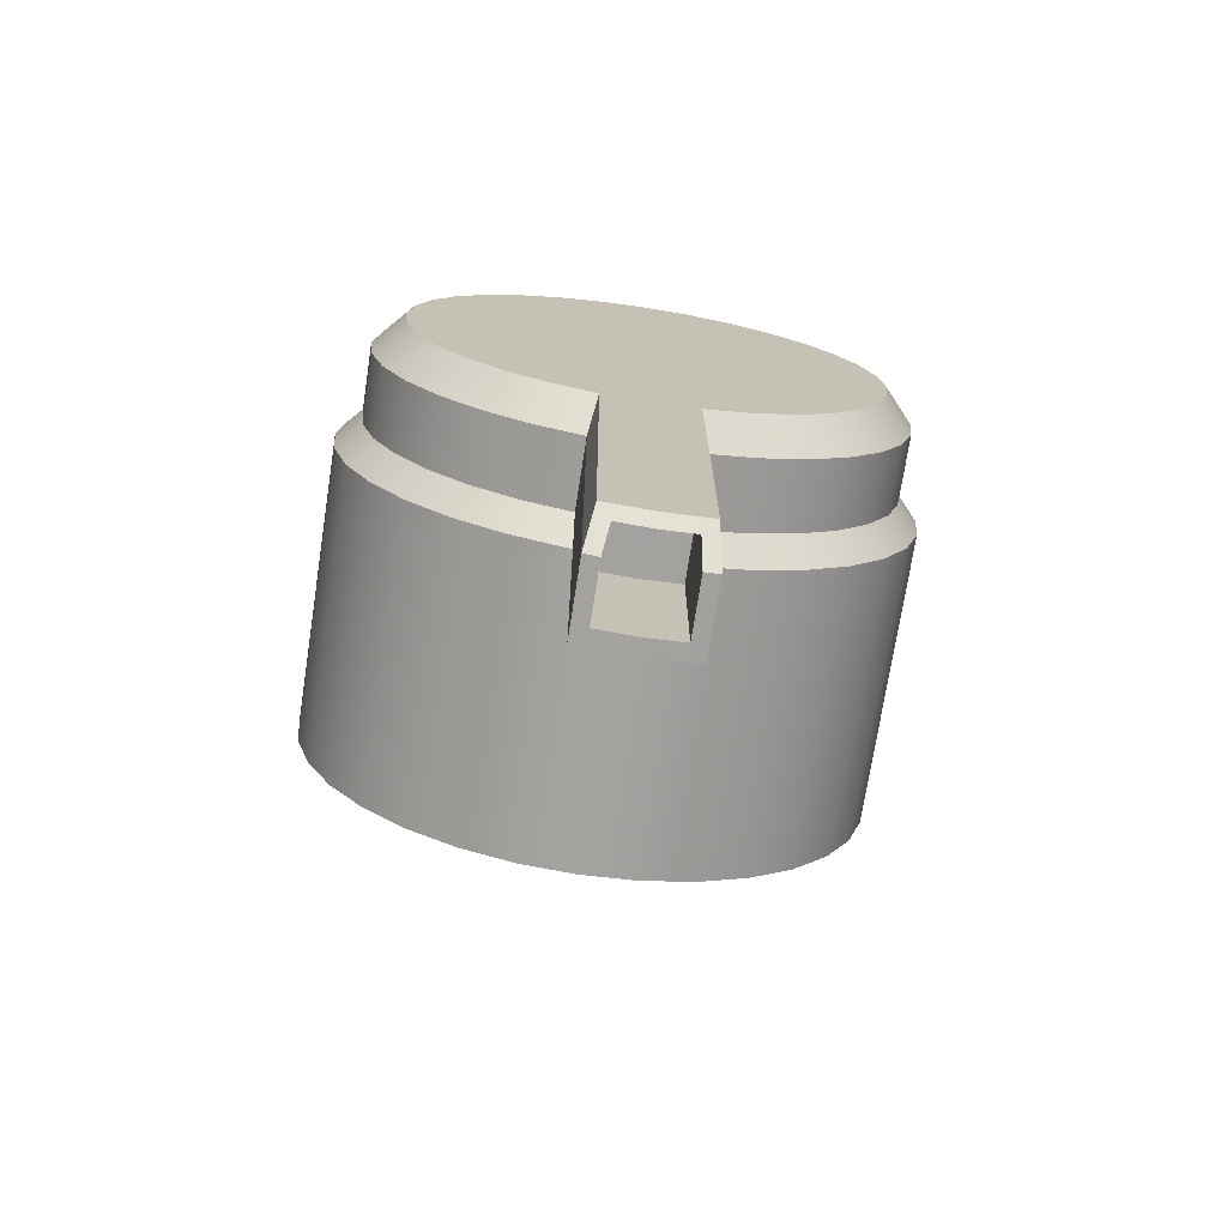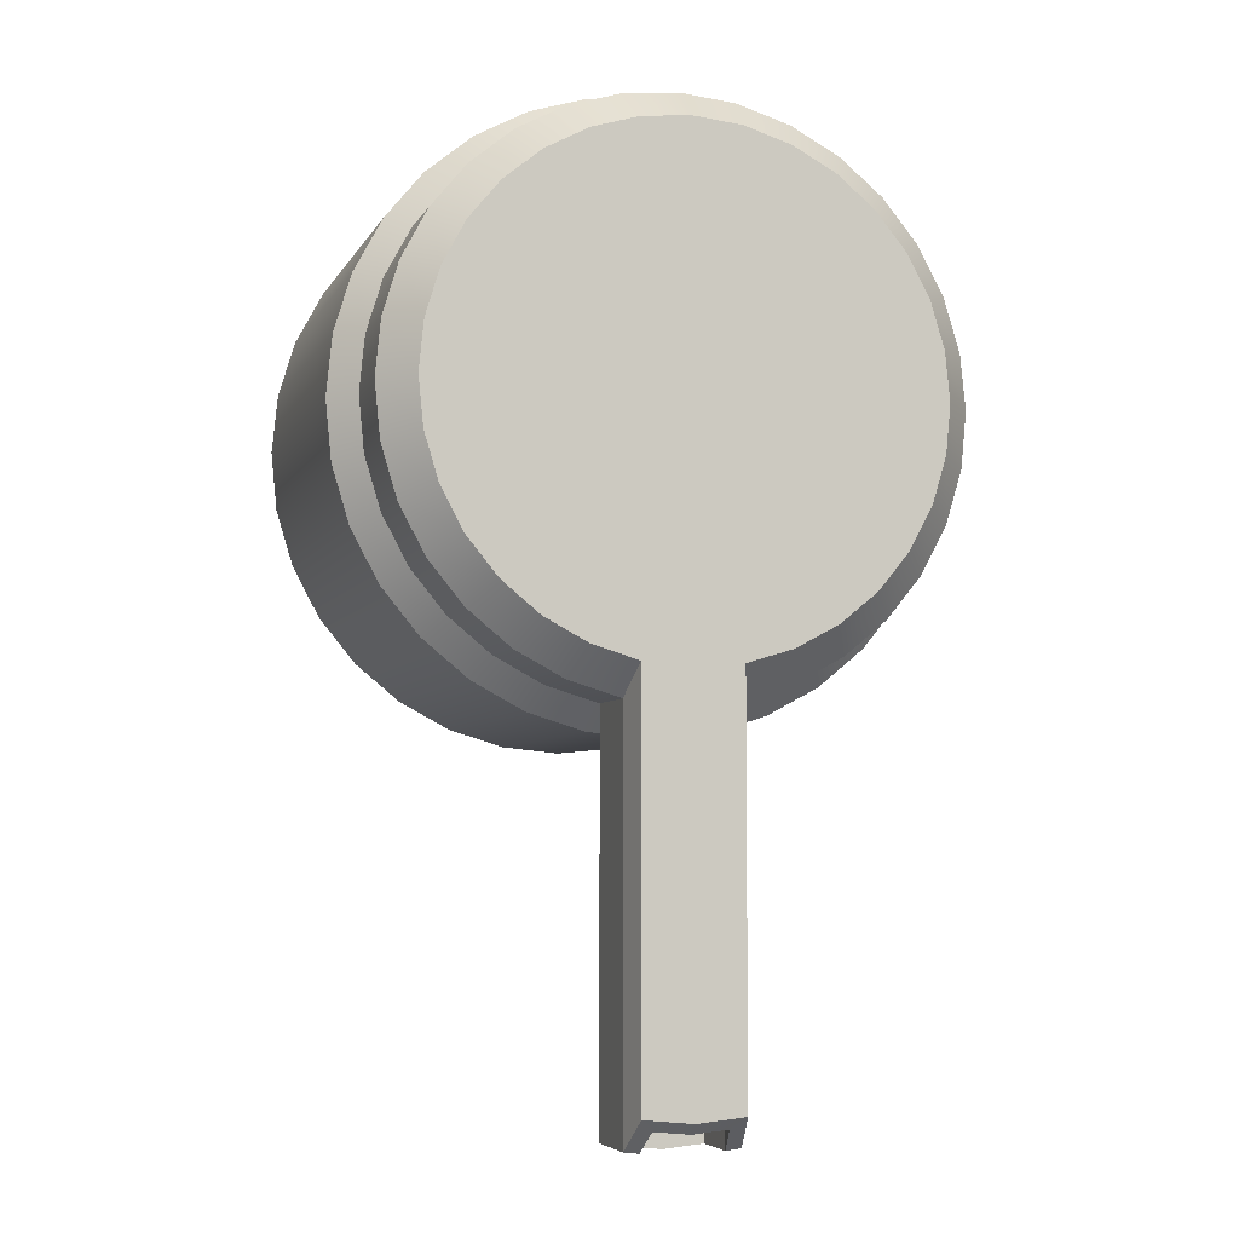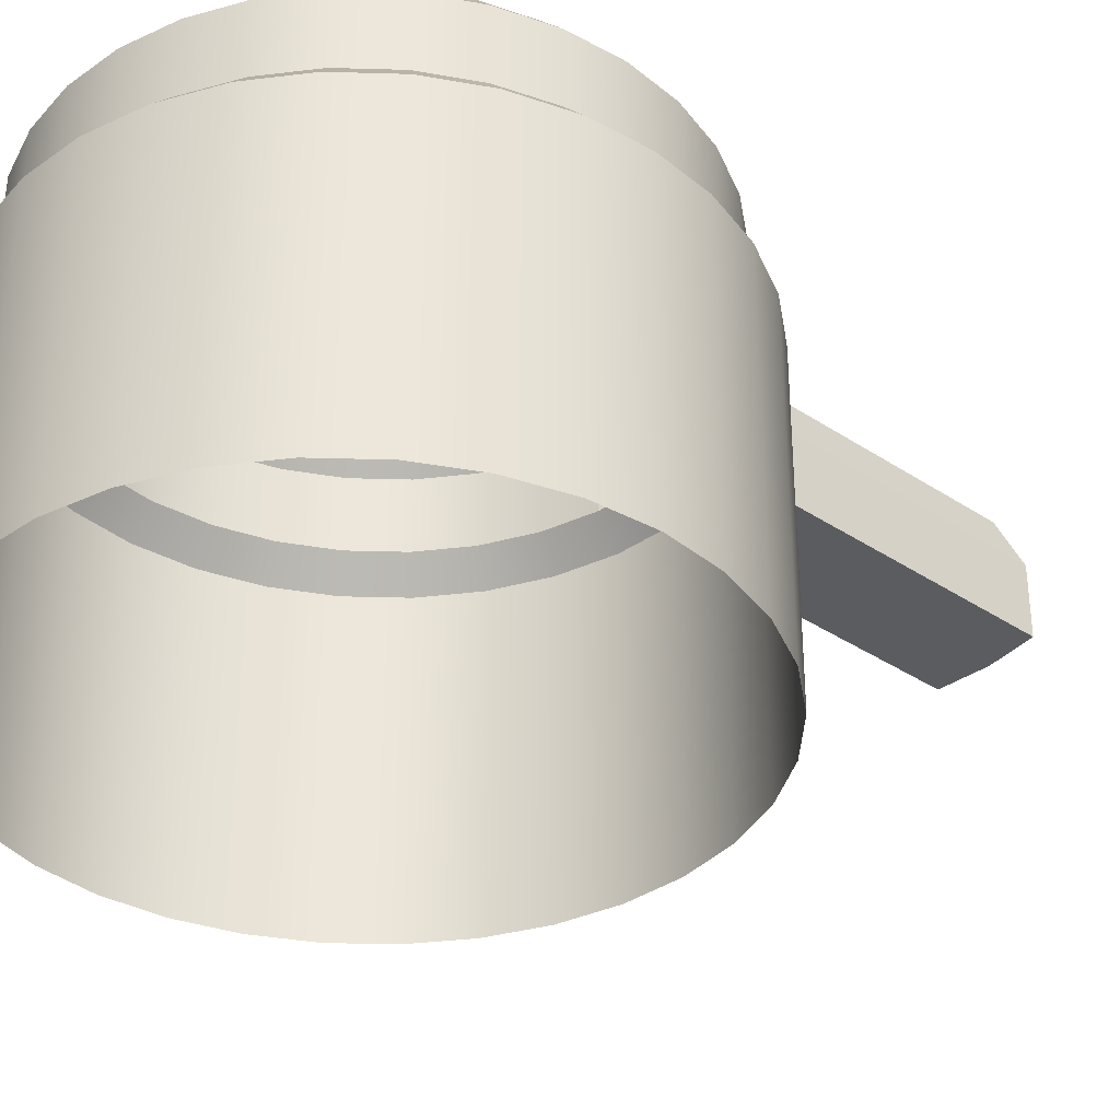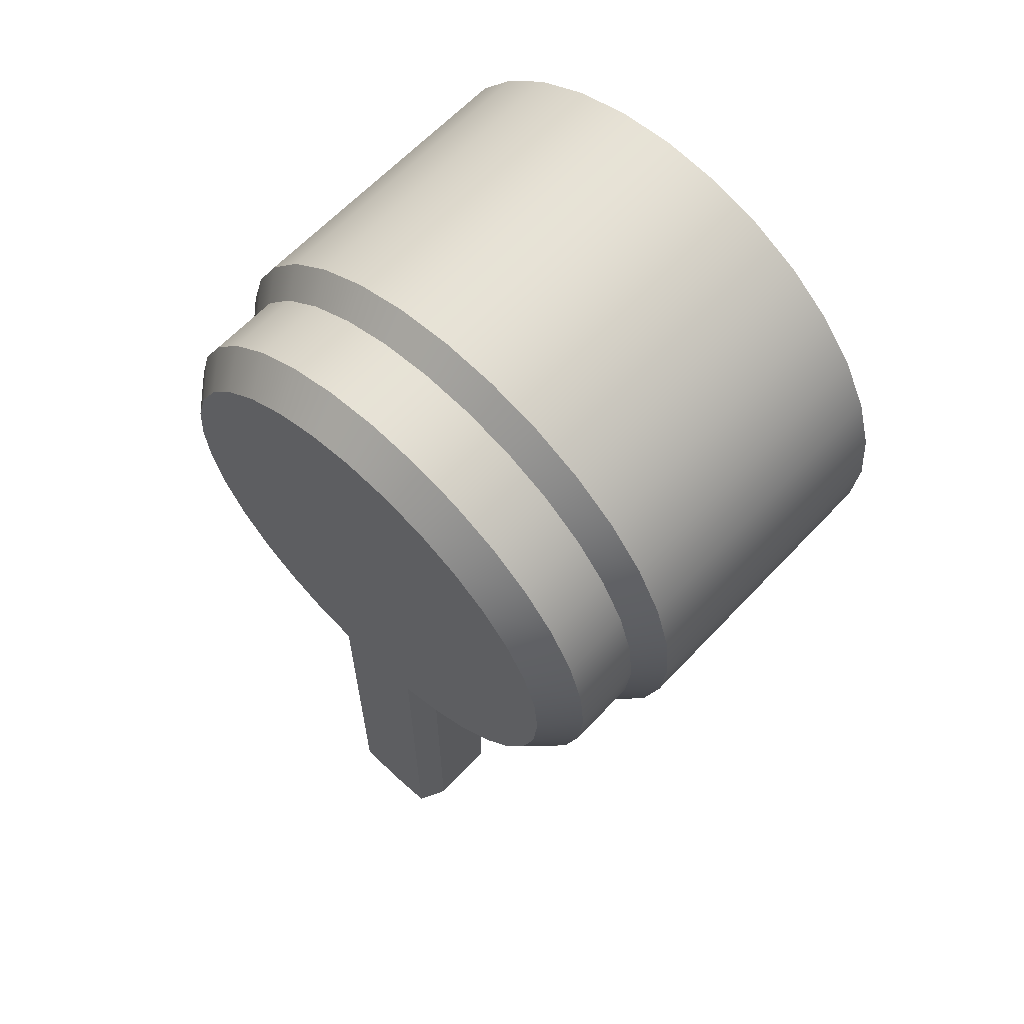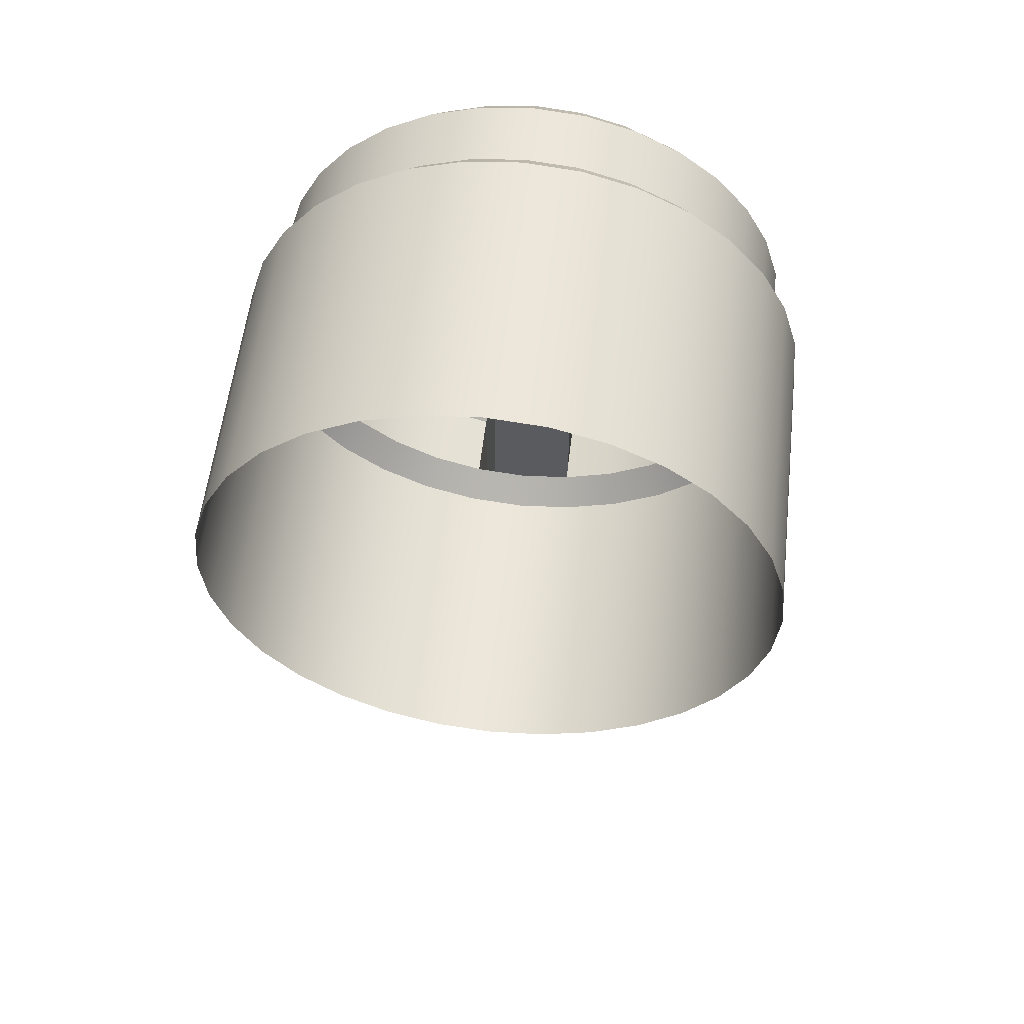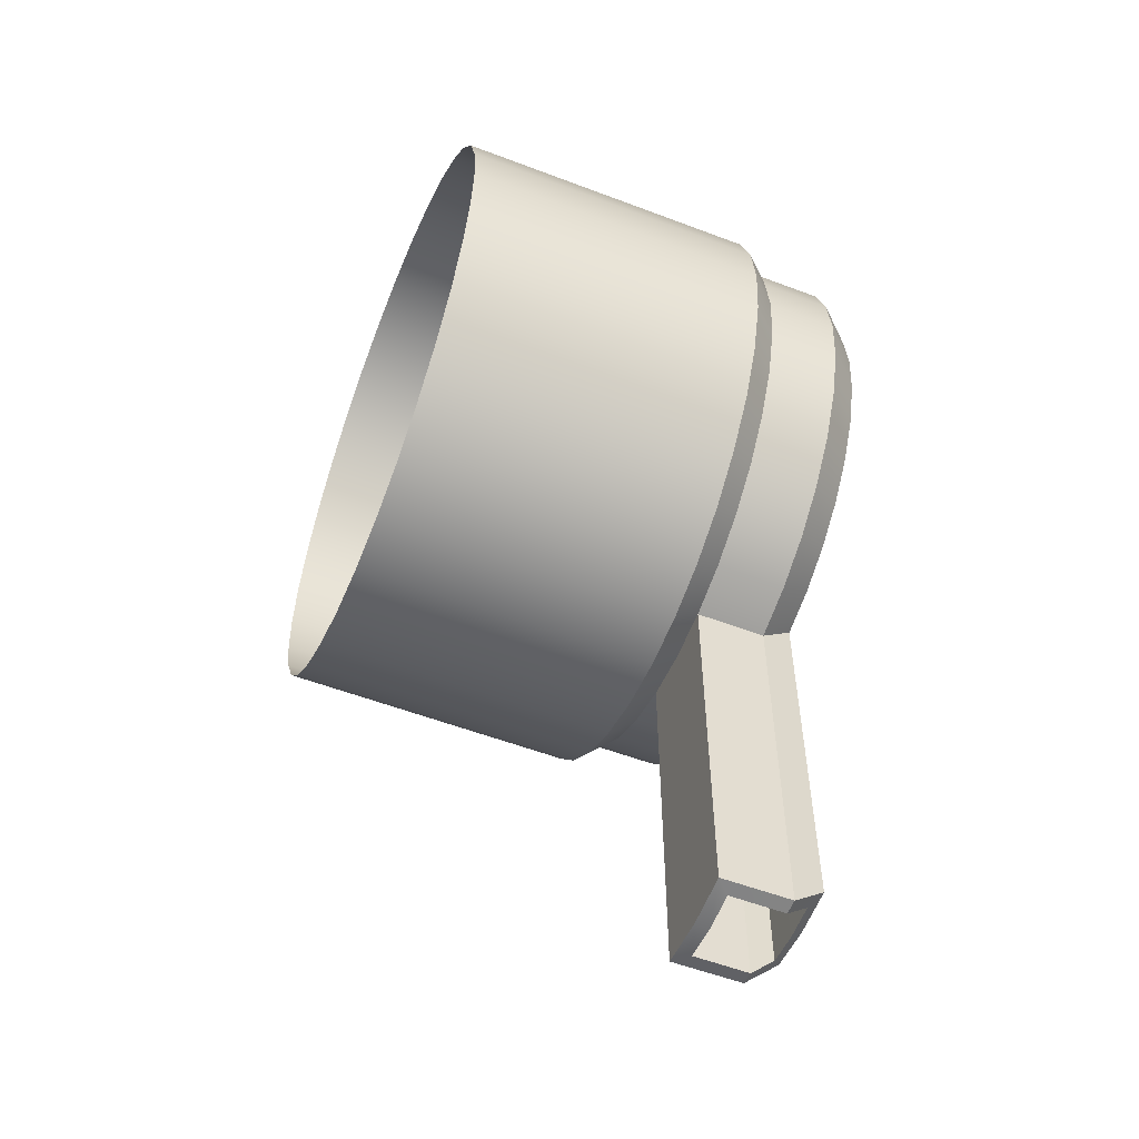
<metadata>
{"format":"obj","ext":"obj","renderer":"f3d","projection":"perspective","resolution":1024,"background":"white","views":[{"elev":-72.8,"azim":171.2,"up":"+Z"},{"elev":-5.6,"azim":163.3,"up":"+Z"},{"elev":-35.3,"azim":48.5,"up":"+Y"},{"elev":63.5,"azim":-136.8,"up":"+Z"},{"elev":56.1,"azim":6.5,"up":"+Z"},{"elev":-55.4,"azim":68.2,"up":"+Z"}]}
</metadata>
<code>
g default
v -4.904 10.52 -0.5703
v -4.619 10.52 -1.508
v -4.157 10.52 -2.373
v -3.536 10.52 -3.13
v -2.778 10.52 -3.752
v -1.913 10.52 -4.214
v -0.9755 10.52 -4.499
v -0 10.52 -4.595
v 0.9755 10.52 -4.499
v 1.913 10.52 -4.214
v 2.778 10.52 -3.752
v 3.536 10.52 -3.13
v 4.157 10.52 -2.373
v 4.619 10.52 -1.508
v 4.904 10.52 -0.5703
v 5 10.52 0.4052
v 4.904 10.52 1.381
v 4.619 10.52 2.319
v 4.157 10.52 3.183
v 3.536 10.52 3.941
v 2.778 10.52 4.563
v 1.913 10.52 5.025
v 0.9755 10.52 5.309
v 3e-06 10.52 5.405
v -0.9754 10.52 5.309
v -1.913 10.52 5.025
v -2.778 10.52 4.563
v -3.536 10.52 3.941
v -4.157 10.52 3.183
v -4.619 10.52 2.319
v -4.904 10.52 1.381
v -5 10.52 0.4052
v -4.904 5.308 -0.5703
v -4.619 5.308 -1.508
v -4.157 5.308 -2.373
v -3.536 5.308 -3.13
v -2.778 5.308 -3.752
v -1.913 5.308 -4.214
v -0.9755 5.308 -4.499
v -0 5.308 -4.595
v 0.9755 5.308 -4.499
v 1.913 5.308 -4.214
v 2.778 5.308 -3.752
v 3.536 5.308 -3.13
v 4.157 5.308 -2.373
v 4.619 5.308 -1.508
v 4.904 5.308 -0.5703
v 5 5.308 0.4052
v 4.904 5.308 1.381
v 4.619 5.308 2.319
v 4.157 5.308 3.183
v 3.536 5.308 3.941
v 2.778 5.308 4.563
v 1.913 5.308 5.025
v 0.9755 5.308 5.309
v 3e-06 5.308 5.405
v -0.9754 5.308 5.309
v -1.913 5.308 5.025
v -2.778 5.308 4.563
v -3.536 5.308 3.941
v -4.157 5.308 3.183
v -4.619 5.308 2.319
v -4.904 5.308 1.381
v -5 5.308 0.4052
v -4.499 10.98 -0.4898
v -4.238 10.98 -1.35
v -3.814 10.98 -2.143
v -3.244 10.98 -2.839
v -2.549 10.98 -3.409
v -1.756 10.98 -3.833
v -0.895 10.98 -4.094
v -0 10.98 -4.182
v 0.895 10.98 -4.094
v 1.756 10.98 -3.833
v 2.549 10.98 -3.409
v 3.244 10.98 -2.839
v 3.814 10.98 -2.143
v 4.238 10.98 -1.35
v 4.499 10.98 -0.4898
v 4.587 10.98 0.4052
v 4.499 10.98 1.3
v 4.238 10.98 2.161
v 3.814 10.98 2.954
v 3.244 10.98 3.649
v 2.549 10.98 4.219
v 1.756 10.98 4.643
v 0.895 10.98 4.904
v 2e-06 10.98 4.993
v -0.895 10.98 4.904
v -1.756 10.98 4.643
v -2.549 10.98 4.219
v -3.244 10.98 3.649
v -3.814 10.98 2.954
v -4.238 10.98 2.161
v -4.499 10.98 1.3
v -4.587 10.98 0.4052
v -4.499 12.18 -0.4898
v -4.238 12.18 -1.35
v -3.814 12.18 -2.143
v -3.244 12.18 -2.839
v -2.549 12.18 -3.409
v -1.756 12.18 -3.833
v -0.895 12.18 -4.094
v 0.895 12.18 -4.094
v 1.756 12.18 -3.833
v 2.549 12.18 -3.409
v 3.244 12.18 -2.839
v 3.814 12.18 -2.143
v 4.238 12.18 -1.35
v 4.499 12.18 -0.4898
v 4.587 12.18 0.4052
v 4.499 12.18 1.3
v 4.238 12.18 2.161
v 3.814 12.18 2.954
v 3.244 12.18 3.649
v 2.549 12.18 4.219
v 1.756 12.18 4.643
v 0.895 12.18 4.904
v 2e-06 12.18 4.993
v -0.895 12.18 4.904
v -1.756 12.18 4.643
v -2.549 12.18 4.219
v -3.244 12.18 3.649
v -3.814 12.18 2.954
v -4.238 12.18 2.161
v -4.499 12.18 1.3
v -4.587 12.18 0.4052
v -3.994 12.75 -0.3893
v -3.763 12.75 -1.153
v -3.386 12.75 -1.857
v -2.88 12.75 -2.475
v -2.263 12.75 -2.981
v -1.559 12.75 -3.357
v -0.7945 12.75 -3.589
v -0 12.75 -3.667
v 0.7945 12.75 -3.589
v 1.559 12.75 -3.357
v 2.263 12.75 -2.981
v 2.88 12.75 -2.475
v 3.386 12.75 -1.857
v 3.763 12.75 -1.153
v 3.994 12.75 -0.3893
v 4.073 12.75 0.4052
v 3.994 12.75 1.2
v 3.763 12.75 1.964
v 3.386 12.75 2.668
v 2.88 12.75 3.285
v 2.263 12.75 3.791
v 1.559 12.75 4.168
v 0.7945 12.75 4.4
v 2e-06 12.75 4.478
v -0.7945 12.75 4.4
v -1.559 12.75 4.168
v -2.263 12.75 3.791
v -2.88 12.75 3.285
v -3.386 12.75 2.668
v -3.763 12.75 1.964
v -3.994 12.75 1.2
v -4.073 12.75 0.4052
v 1e-06 12.75 0.4052
v -0.895 10.98 -10.57
v -0 10.98 -10.66
v -0.895 12.18 -10.57
v 0.895 10.98 -10.57
v 0.895 12.18 -10.57
v -0.7945 12.75 -10.06
v -0 12.75 -10.14
v 0.7945 12.75 -10.06
v -0.6462 11.23 -10.59
v -0 11.23 -10.66
v -0.6467 12.17 -10.6
v 0.6462 11.23 -10.59
v 0.6467 12.17 -10.6
v -0.578 12.56 -10.25
v -0 12.56 -10.31
v 0.578 12.56 -10.25
v -0.6462 11.23 -7.987
v -0 11.23 -8.051
v -0.6467 12.17 -7.993
v -0 12.18 -8.051
v 0.6462 11.23 -7.987
v 0.6467 12.17 -7.993
v -0.578 12.56 -7.647
v -0 12.56 -7.703
v 0.578 12.56 -7.647
g Top_Gun
f 1 2 34 33
f 2 3 35 34
f 3 4 36 35
f 4 5 37 36
f 5 6 38 37
f 6 7 39 38
f 7 8 40 39
f 8 9 41 40
f 9 10 42 41
f 10 11 43 42
f 11 12 44 43
f 12 13 45 44
f 13 14 46 45
f 14 15 47 46
f 15 16 48 47
f 16 17 49 48
f 17 18 50 49
f 18 19 51 50
f 19 20 52 51
f 20 21 53 52
f 21 22 54 53
f 22 23 55 54
f 23 24 56 55
f 24 25 57 56
f 25 26 58 57
f 26 27 59 58
f 27 28 60 59
f 28 29 61 60
f 29 30 62 61
f 30 31 63 62
f 31 32 64 63
f 32 1 33 64
f 2 1 65 66
f 3 2 66 67
f 4 3 67 68
f 5 4 68 69
f 6 5 69 70
f 7 6 70 71
f 8 7 71 72
f 9 8 72 73
f 10 9 73 74
f 11 10 74 75
f 12 11 75 76
f 13 12 76 77
f 14 13 77 78
f 15 14 78 79
f 16 15 79 80
f 17 16 80 81
f 18 17 81 82
f 19 18 82 83
f 20 19 83 84
f 21 20 84 85
f 22 21 85 86
f 23 22 86 87
f 24 23 87 88
f 25 24 88 89
f 26 25 89 90
f 27 26 90 91
f 28 27 91 92
f 29 28 92 93
f 30 29 93 94
f 31 30 94 95
f 32 31 95 96
f 1 32 96 65
f 66 65 97 98
f 67 66 98 99
f 68 67 99 100
f 69 68 100 101
f 70 69 101 102
f 71 70 102 103
f 178 177 179 180
f 181 178 180 182
f 74 73 104 105
f 75 74 105 106
f 76 75 106 107
f 77 76 107 108
f 78 77 108 109
f 79 78 109 110
f 80 79 110 111
f 81 80 111 112
f 82 81 112 113
f 83 82 113 114
f 84 83 114 115
f 85 84 115 116
f 86 85 116 117
f 87 86 117 118
f 88 87 118 119
f 89 88 119 120
f 90 89 120 121
f 91 90 121 122
f 92 91 122 123
f 93 92 123 124
f 94 93 124 125
f 95 94 125 126
f 96 95 126 127
f 65 96 127 97
f 98 97 128 129
f 99 98 129 130
f 100 99 130 131
f 101 100 131 132
f 102 101 132 133
f 103 102 133 134
f 180 179 183 184
f 182 180 184 185
f 105 104 136 137
f 106 105 137 138
f 107 106 138 139
f 108 107 139 140
f 109 108 140 141
f 110 109 141 142
f 111 110 142 143
f 112 111 143 144
f 113 112 144 145
f 114 113 145 146
f 115 114 146 147
f 116 115 147 148
f 117 116 148 149
f 118 117 149 150
f 119 118 150 151
f 120 119 151 152
f 121 120 152 153
f 122 121 153 154
f 123 122 154 155
f 124 123 155 156
f 125 124 156 157
f 126 125 157 158
f 127 126 158 159
f 97 127 159 128
f 129 128 160
f 130 129 160
f 131 130 160
f 132 131 160
f 133 132 160
f 134 133 160
f 135 134 160
f 136 135 160
f 137 136 160
f 138 137 160
f 139 138 160
f 140 139 160
f 141 140 160
f 142 141 160
f 143 142 160
f 144 143 160
f 145 144 160
f 146 145 160
f 147 146 160
f 148 147 160
f 149 148 160
f 150 149 160
f 151 150 160
f 152 151 160
f 153 152 160
f 154 153 160
f 155 154 160
f 156 155 160
f 157 156 160
f 158 157 160
f 159 158 160
f 128 159 160
f 72 71 161 162
f 71 103 163 161
f 73 72 162 164
f 104 73 164 165
f 103 134 166 163
f 134 135 167 166
f 135 136 168 167
f 136 104 165 168
f 162 161 169 170
f 161 163 171 169
f 164 162 170 172
f 165 164 172 173
f 163 166 174 171
f 166 167 175 174
f 167 168 176 175
f 168 165 173 176
f 170 169 177 178
f 169 171 179 177
f 172 170 178 181
f 173 172 181 182
f 171 174 183 179
f 174 175 184 183
f 175 176 185 184
f 176 173 182 185

</code>
